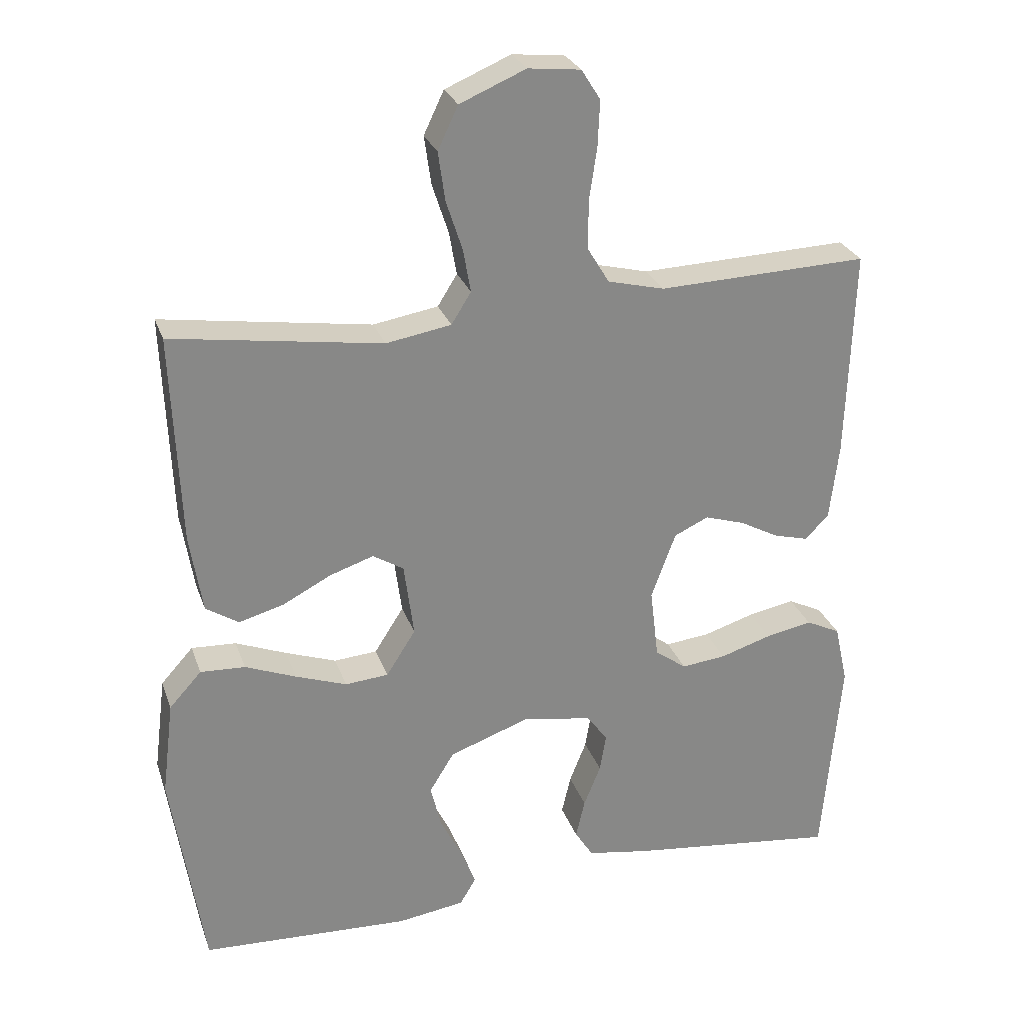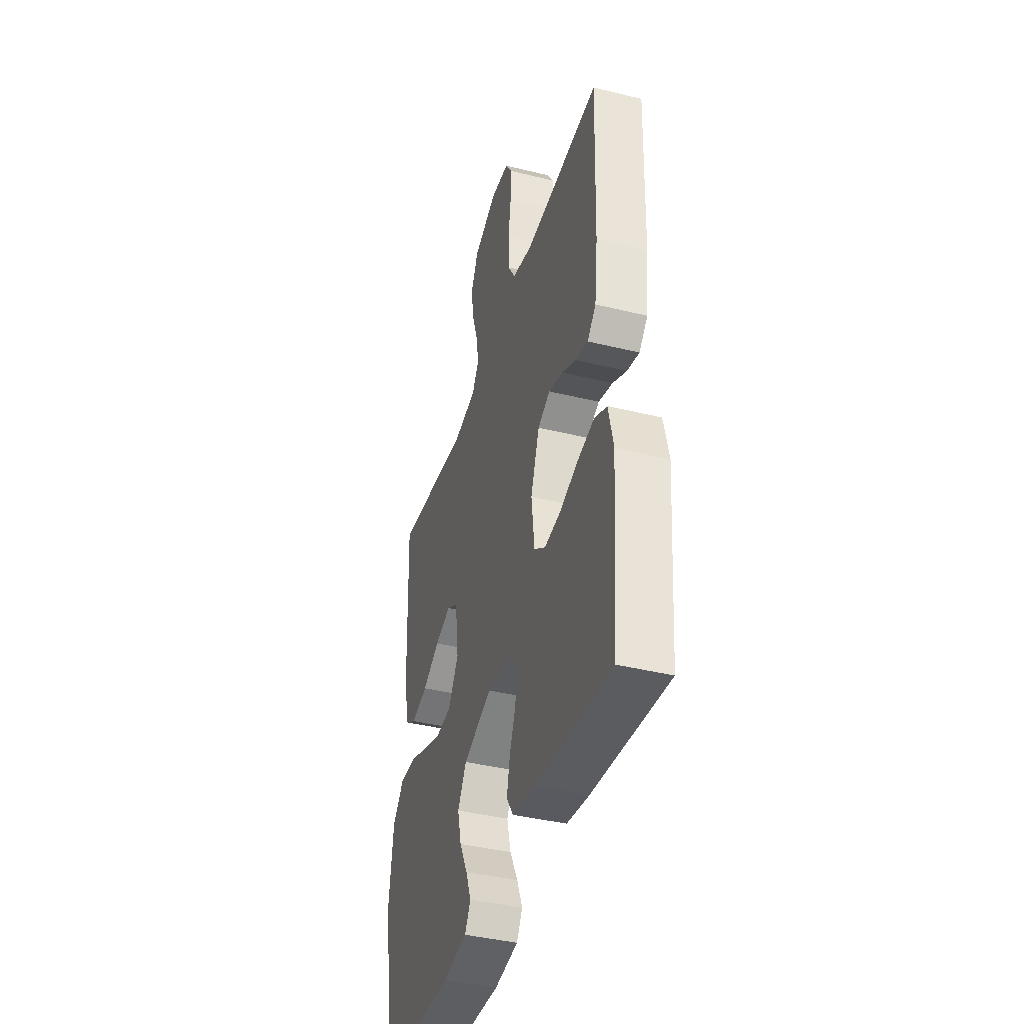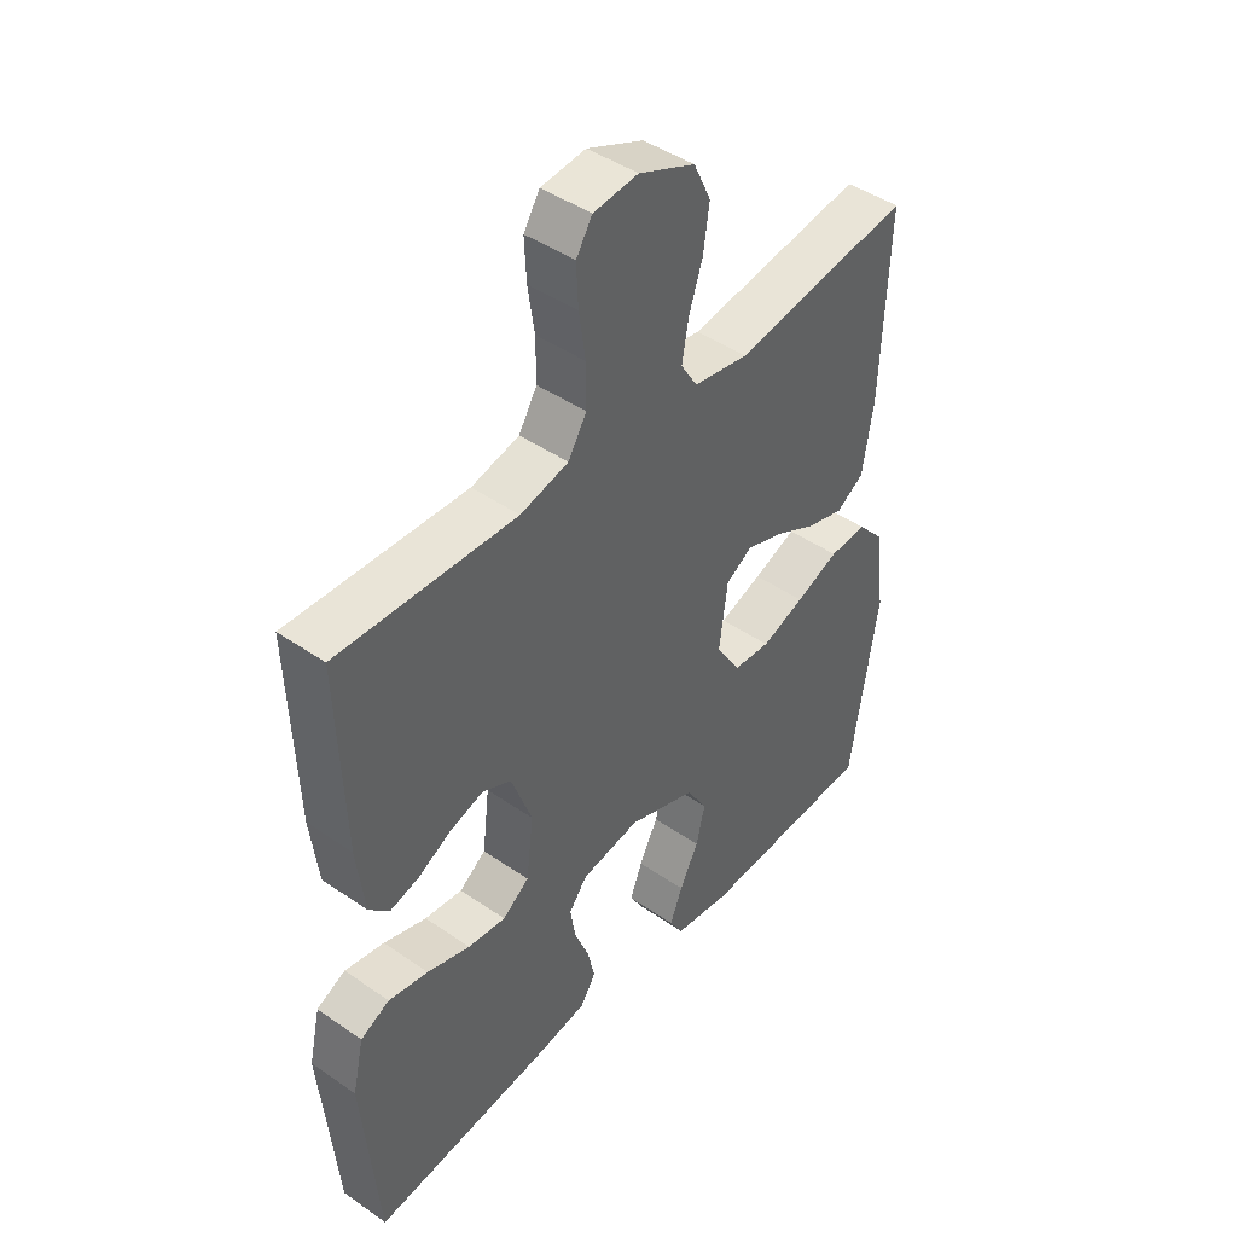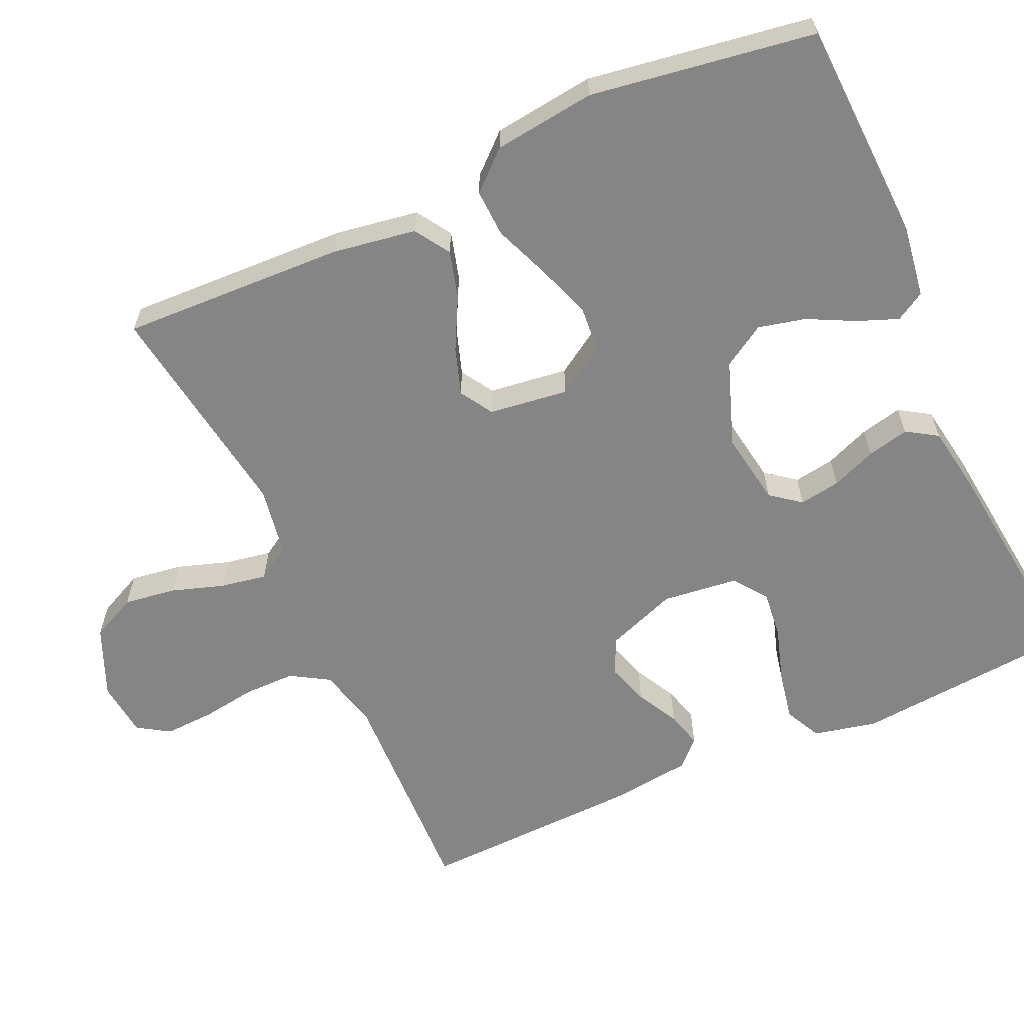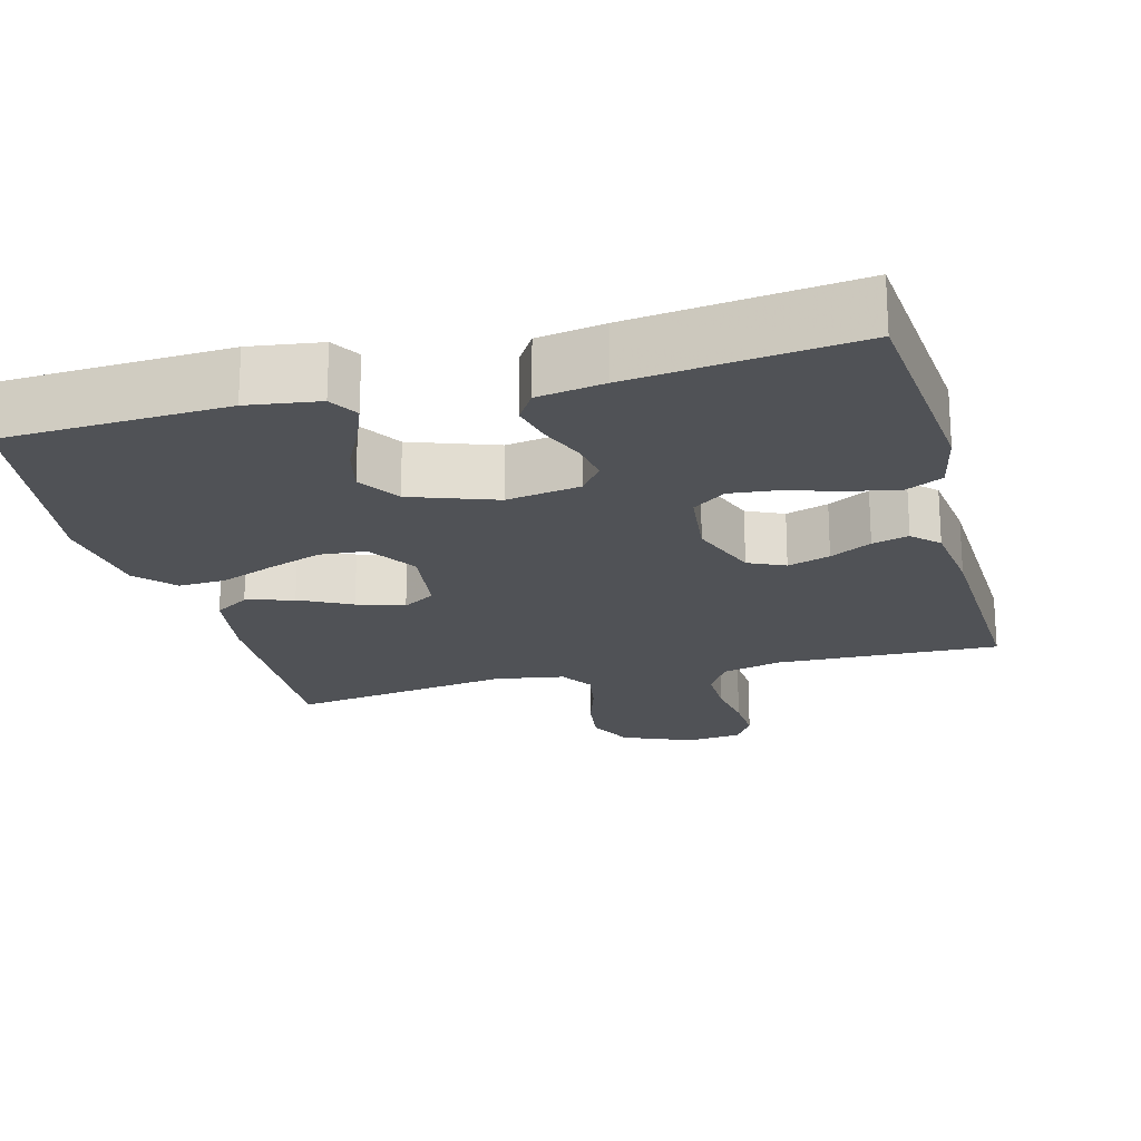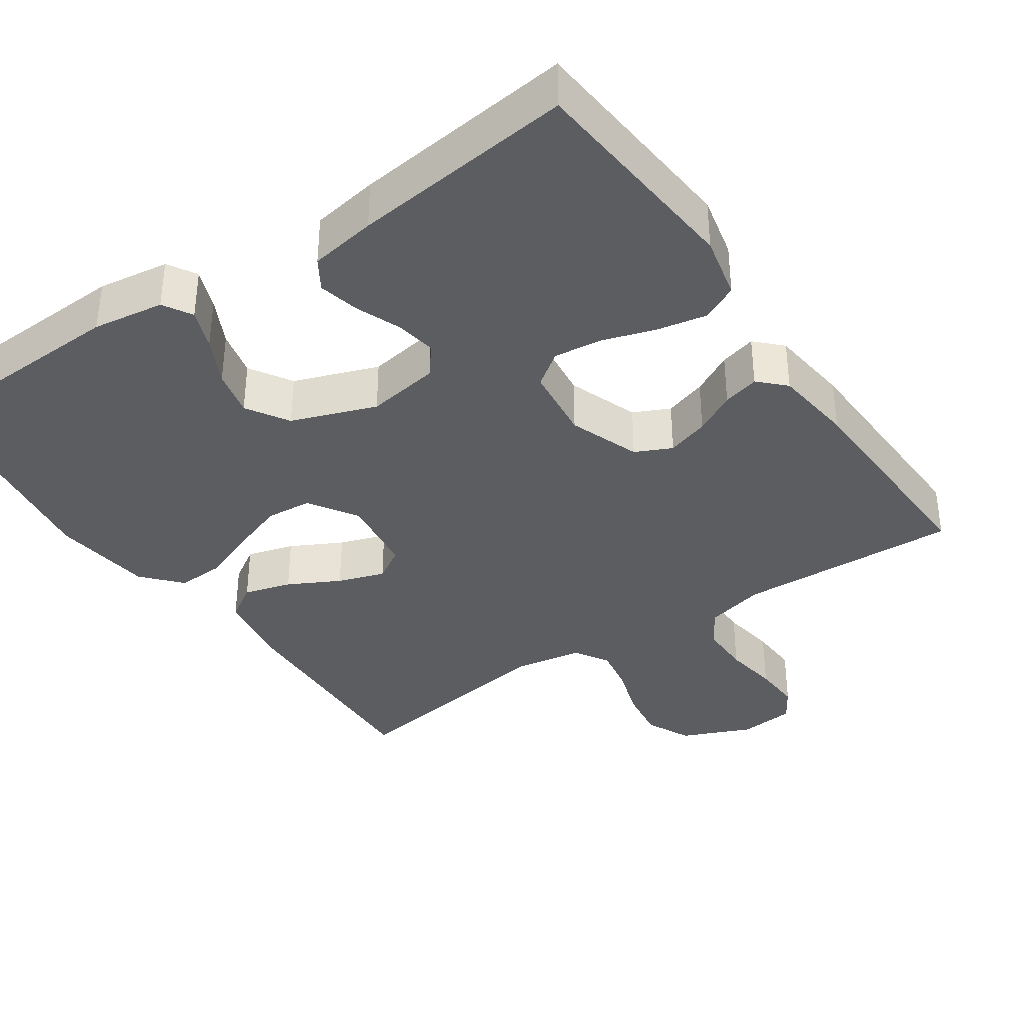
<metadata>
{"format":"obj","ext":"obj","renderer":"f3d","projection":"perspective","resolution":1024,"background":"white","views":[{"elev":27.1,"azim":162.9,"up":"+Z"},{"elev":-40.9,"azim":-106.7,"up":"+Z"},{"elev":44.3,"azim":-51.0,"up":"+Z"},{"elev":-61.8,"azim":114.4,"up":"+Y"},{"elev":-20.7,"azim":-164.9,"up":"+Y"},{"elev":-36.7,"azim":-145.7,"up":"+Y"}]}
</metadata>
<code>
v 0.5 0.07 0.5
v 0.488 0.07 0.2
v 0.47 0.07 0.088
v 0.423 0.07 0.058
v 0.359 0.07 0.076
v 0.29 0.07 0.112
v 0.227 0.07 0.133
v 0.183 0.07 0.106
v 0.169 0.07 0
v 0.211 0.07 -0.066
v 0.273 0.07 -0.071
v 0.346 0.07 -0.045
v 0.419 0.07 -0.016
v 0.483 0.07 -0.013
v 0.529 0.07 -0.064
v 0.546 0.07 -0.2
v 0.5 0.07 -0.5
v 0.2 0.07 -0.513
v 0.104 0.07 -0.499
v 0.081 0.07 -0.46
v 0.102 0.07 -0.406
v 0.134 0.07 -0.343
v 0.149 0.07 -0.28
v 0.114 0.07 -0.223
v 0 0.07 -0.182
v -0.099 0.07 -0.198
v -0.13 0.07 -0.238
v -0.121 0.07 -0.293
v -0.097 0.07 -0.353
v -0.084 0.07 -0.409
v -0.11 0.07 -0.45
v -0.2 0.07 -0.465
v -0.5 0.07 -0.5
v -0.526 0.07 -0.2
v -0.507 0.07 -0.115
v -0.458 0.07 -0.091
v -0.391 0.07 -0.104
v -0.318 0.07 -0.127
v -0.254 0.07 -0.134
v -0.209 0.07 -0.101
v -0.197 0.07 0
v -0.232 0.07 0.095
v -0.281 0.07 0.118
v -0.338 0.07 0.1
v -0.394 0.07 0.07
v -0.443 0.07 0.057
v -0.477 0.07 0.091
v -0.49 0.07 0.2
v -0.5 0.07 0.5
v -0.2 0.07 0.489
v -0.119 0.07 0.509
v -0.088 0.07 0.56
v -0.088 0.07 0.629
v -0.099 0.07 0.703
v -0.102 0.07 0.769
v -0.075 0.07 0.812
v 0 0.07 0.82
v 0.094 0.07 0.78
v 0.123 0.07 0.719
v 0.113 0.07 0.649
v 0.09 0.07 0.579
v 0.079 0.07 0.517
v 0.107 0.07 0.472
v 0.2 0.07 0.456
v 0.5 0 0.5
v 0.488 0 0.2
v 0.47 0 0.088
v 0.423 0 0.058
v 0.359 0 0.076
v 0.29 0 0.112
v 0.227 0 0.133
v 0.183 0 0.106
v 0.169 0 0
v 0.211 0 -0.066
v 0.273 0 -0.071
v 0.346 0 -0.045
v 0.419 0 -0.016
v 0.483 0 -0.013
v 0.529 0 -0.064
v 0.546 0 -0.2
v 0.5 0 -0.5
v 0.2 0 -0.513
v 0.104 0 -0.499
v 0.081 0 -0.46
v 0.102 0 -0.406
v 0.134 0 -0.343
v 0.149 0 -0.28
v 0.114 0 -0.223
v 0 0 -0.182
v -0.099 0 -0.198
v -0.13 0 -0.238
v -0.121 0 -0.293
v -0.097 0 -0.353
v -0.084 0 -0.409
v -0.11 0 -0.45
v -0.2 0 -0.465
v -0.5 0 -0.5
v -0.526 0 -0.2
v -0.507 0 -0.115
v -0.458 0 -0.091
v -0.391 0 -0.104
v -0.318 0 -0.127
v -0.254 0 -0.134
v -0.209 0 -0.101
v -0.197 0 0
v -0.232 0 0.095
v -0.281 0 0.118
v -0.338 0 0.1
v -0.394 0 0.07
v -0.443 0 0.057
v -0.477 0 0.091
v -0.49 0 0.2
v -0.5 0 0.5
v -0.2 0 0.489
v -0.119 0 0.509
v -0.088 0 0.56
v -0.088 0 0.629
v -0.099 0 0.703
v -0.102 0 0.769
v -0.075 0 0.812
v 0 0 0.82
v 0.094 0 0.78
v 0.123 0 0.719
v 0.113 0 0.649
v 0.09 0 0.579
v 0.079 0 0.517
v 0.107 0 0.472
v 0.2 0 0.456
f 59 60 61
f 58 59 61
f 57 58 61
f 56 57 61
f 55 56 61
f 54 55 61
f 53 54 61
f 52 53 61 62
f 51 52 62 63
f 48 49 50
f 47 48 50
f 46 47 50
f 45 46 50
f 44 45 50
f 51 63 64
f 50 51 64
f 44 50 64
f 43 44 64
f 36 37 38
f 35 36 38
f 34 35 38
f 33 34 38
f 32 33 38
f 31 32 38
f 30 31 38
f 29 30 38
f 28 29 38
f 27 28 38 39
f 26 27 39 40
f 20 21 22
f 19 20 22
f 18 19 22
f 17 18 22
f 16 17 22
f 15 16 22
f 14 15 22
f 13 14 22
f 12 13 22
f 11 12 22 23
f 10 11 23 24
f 4 5 6
f 3 4 6
f 2 3 6
f 1 2 6
f 64 1 6
f 64 6 7
f 64 7 8
f 43 64 8
f 42 43 8
f 41 42 8 9
f 41 9 10
f 40 41 10
f 26 40 10
f 25 26 10
f 10 24 25
f 125 124 123
f 125 123 122
f 125 122 121
f 125 121 120
f 125 120 119
f 125 119 118
f 125 118 117
f 126 125 117 116
f 127 126 116 115
f 114 113 112
f 114 112 111
f 114 111 110
f 114 110 109
f 114 109 108
f 128 127 115
f 128 115 114
f 128 114 108
f 128 108 107
f 102 101 100
f 102 100 99
f 102 99 98
f 102 98 97
f 102 97 96
f 102 96 95
f 102 95 94
f 102 94 93
f 102 93 92
f 103 102 92 91
f 104 103 91 90
f 86 85 84
f 86 84 83
f 86 83 82
f 86 82 81
f 86 81 80
f 86 80 79
f 86 79 78
f 86 78 77
f 86 77 76
f 87 86 76 75
f 88 87 75 74
f 70 69 68
f 70 68 67
f 70 67 66
f 70 66 65
f 70 65 128
f 71 70 128
f 72 71 128
f 72 128 107
f 72 107 106
f 73 72 106 105
f 74 73 105
f 74 105 104
f 74 104 90
f 74 90 89
f 89 88 74
f 1 65 66 2
f 2 66 67 3
f 3 67 68 4
f 4 68 69 5
f 5 69 70 6
f 6 70 71 7
f 7 71 72 8
f 8 72 73 9
f 9 73 74 10
f 10 74 75 11
f 11 75 76 12
f 12 76 77 13
f 13 77 78 14
f 14 78 79 15
f 15 79 80 16
f 16 80 81 17
f 17 81 82 18
f 18 82 83 19
f 19 83 84 20
f 20 84 85 21
f 21 85 86 22
f 22 86 87 23
f 23 87 88 24
f 24 88 89 25
f 25 89 90 26
f 26 90 91 27
f 27 91 92 28
f 28 92 93 29
f 29 93 94 30
f 30 94 95 31
f 31 95 96 32
f 32 96 97 33
f 33 97 98 34
f 34 98 99 35
f 35 99 100 36
f 36 100 101 37
f 37 101 102 38
f 38 102 103 39
f 39 103 104 40
f 40 104 105 41
f 41 105 106 42
f 42 106 107 43
f 43 107 108 44
f 44 108 109 45
f 45 109 110 46
f 46 110 111 47
f 47 111 112 48
f 48 112 113 49
f 49 113 114 50
f 50 114 115 51
f 51 115 116 52
f 52 116 117 53
f 53 117 118 54
f 54 118 119 55
f 55 119 120 56
f 56 120 121 57
f 57 121 122 58
f 58 122 123 59
f 59 123 124 60
f 60 124 125 61
f 61 125 126 62
f 62 126 127 63
f 63 127 128 64
f 64 128 65 1

</code>
